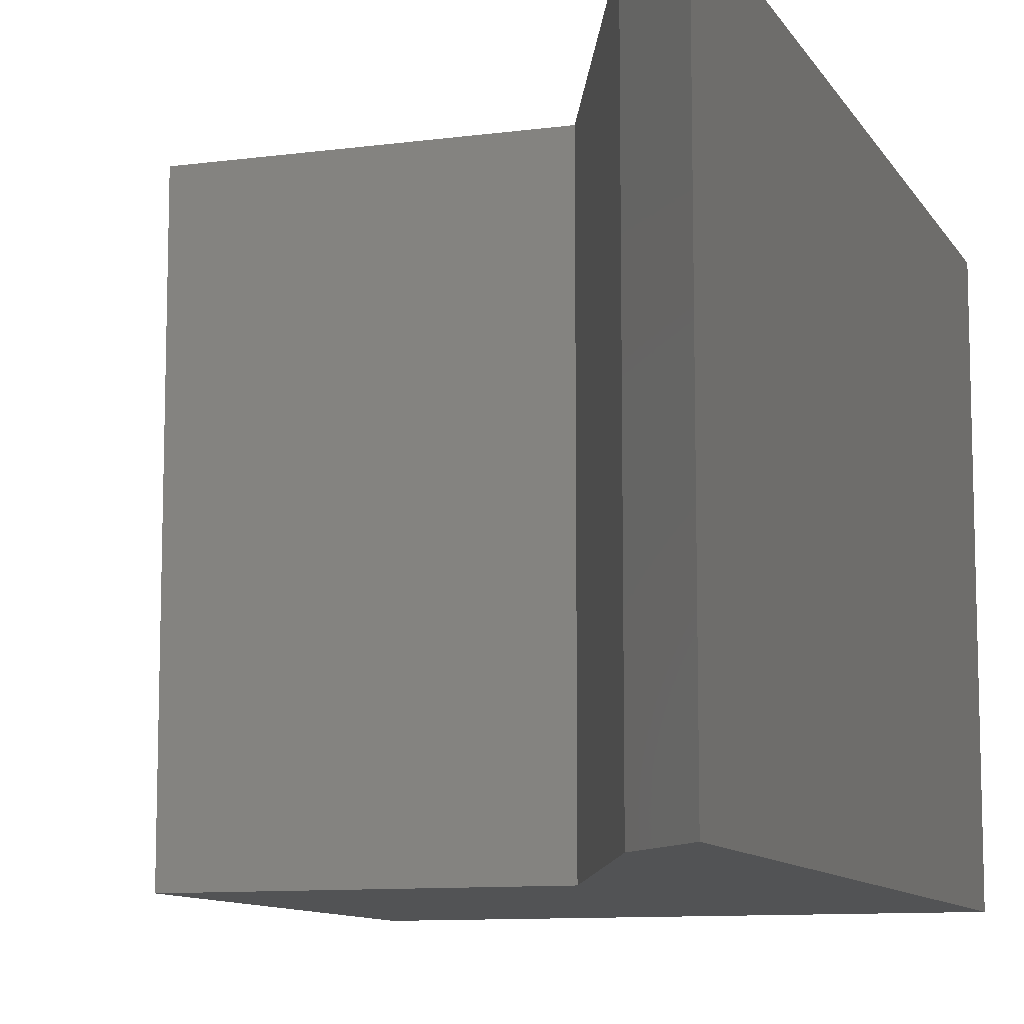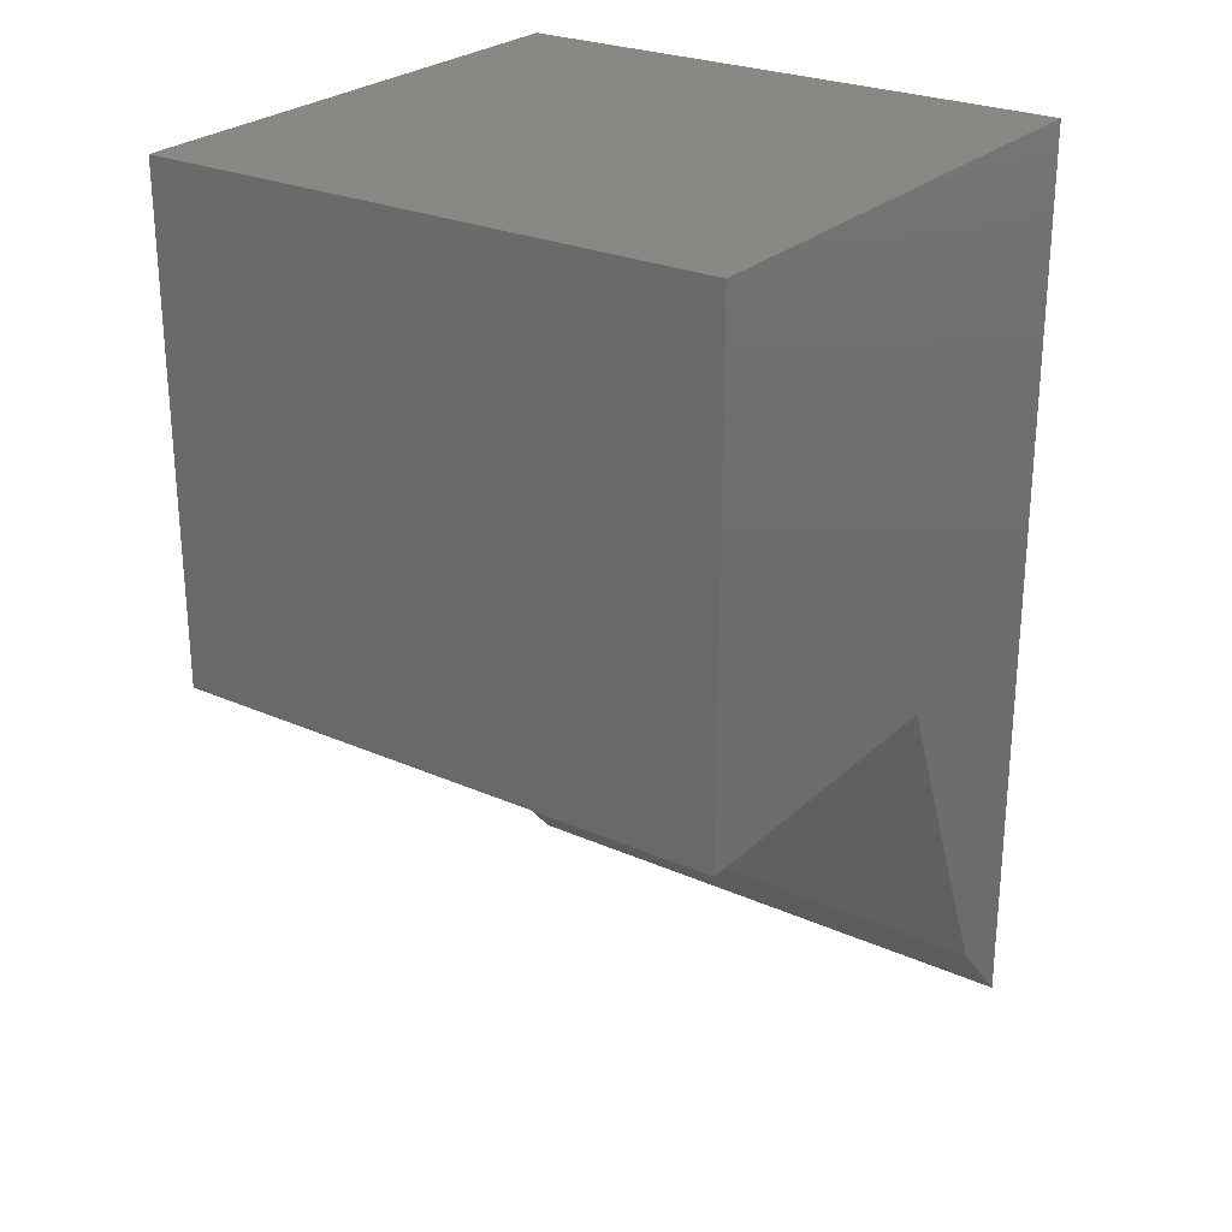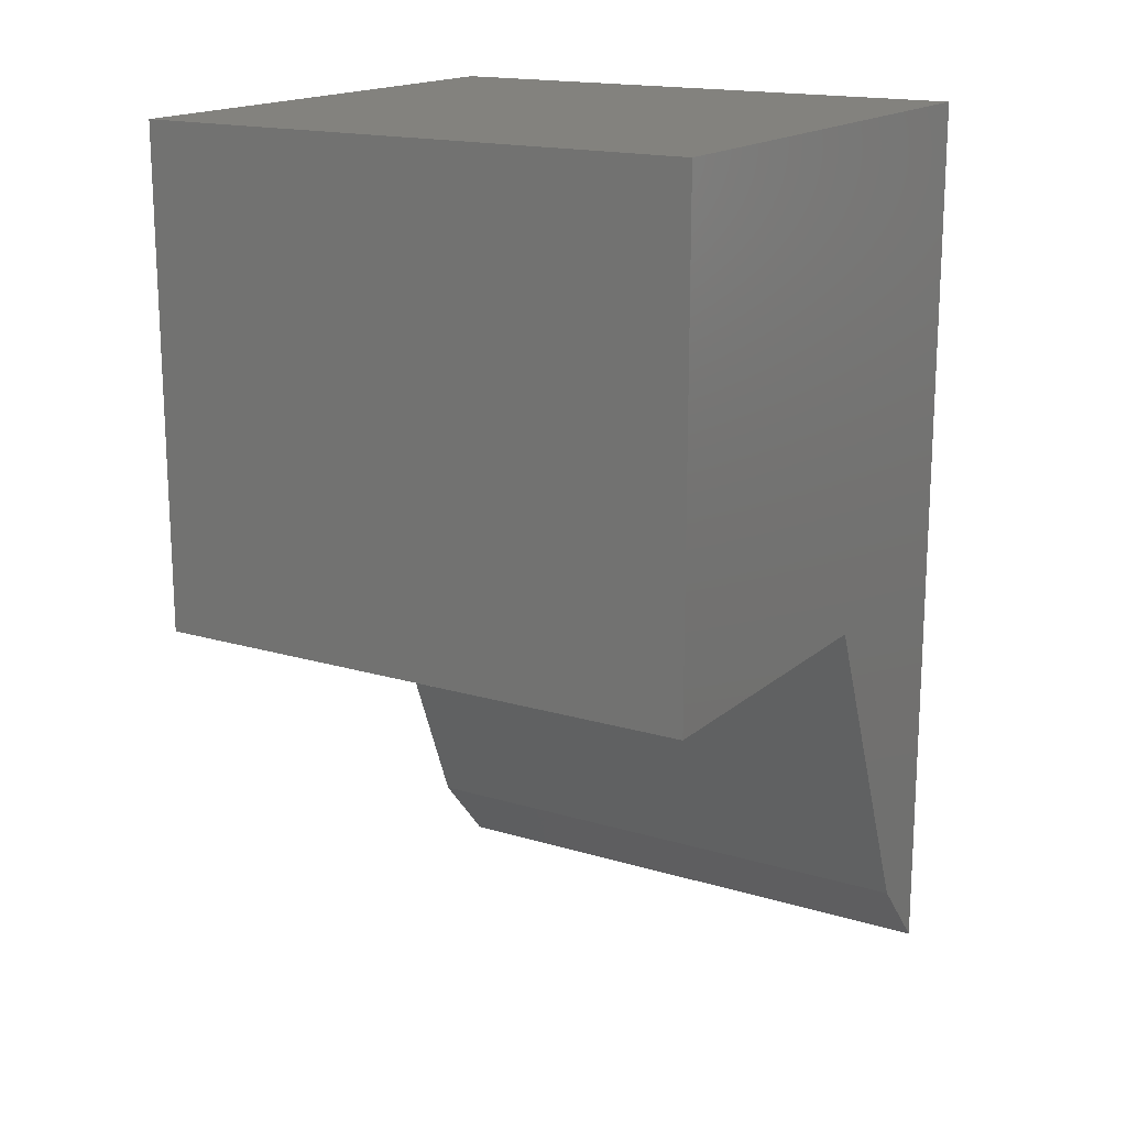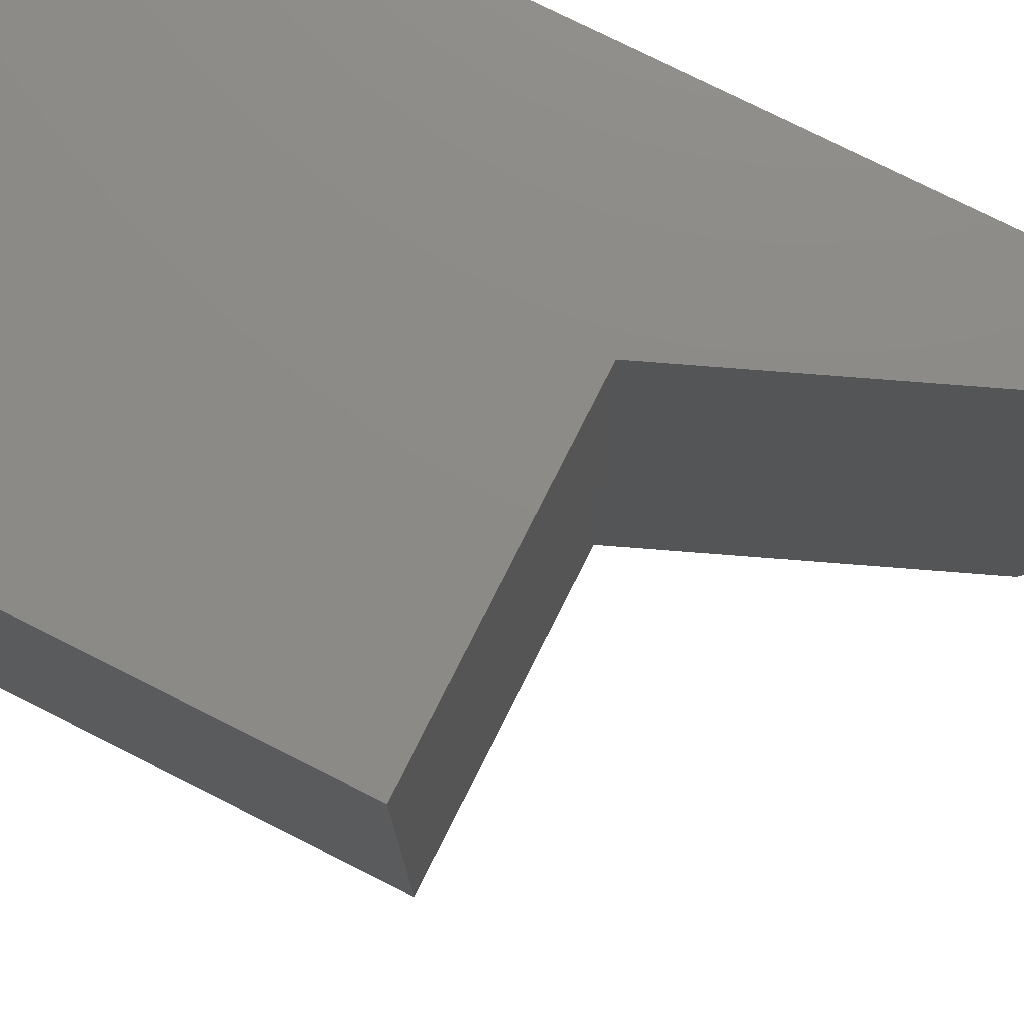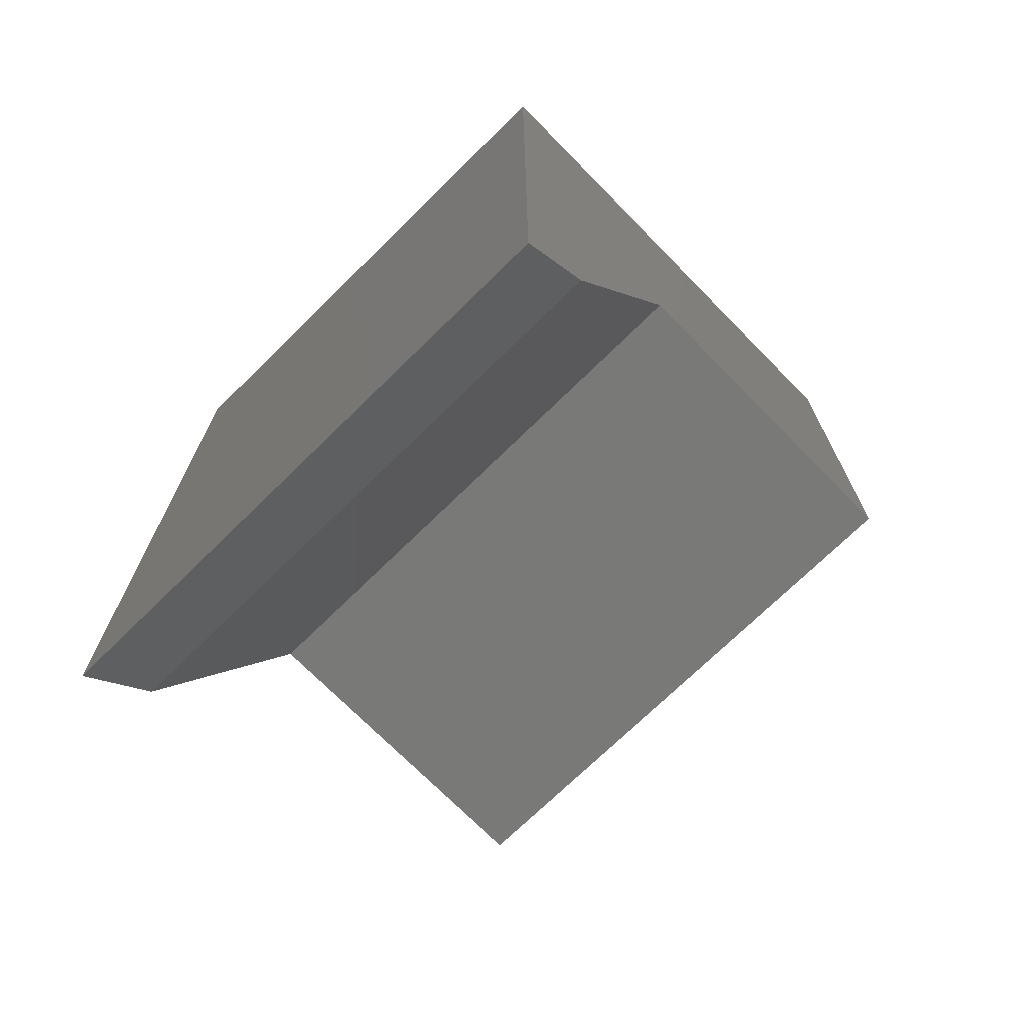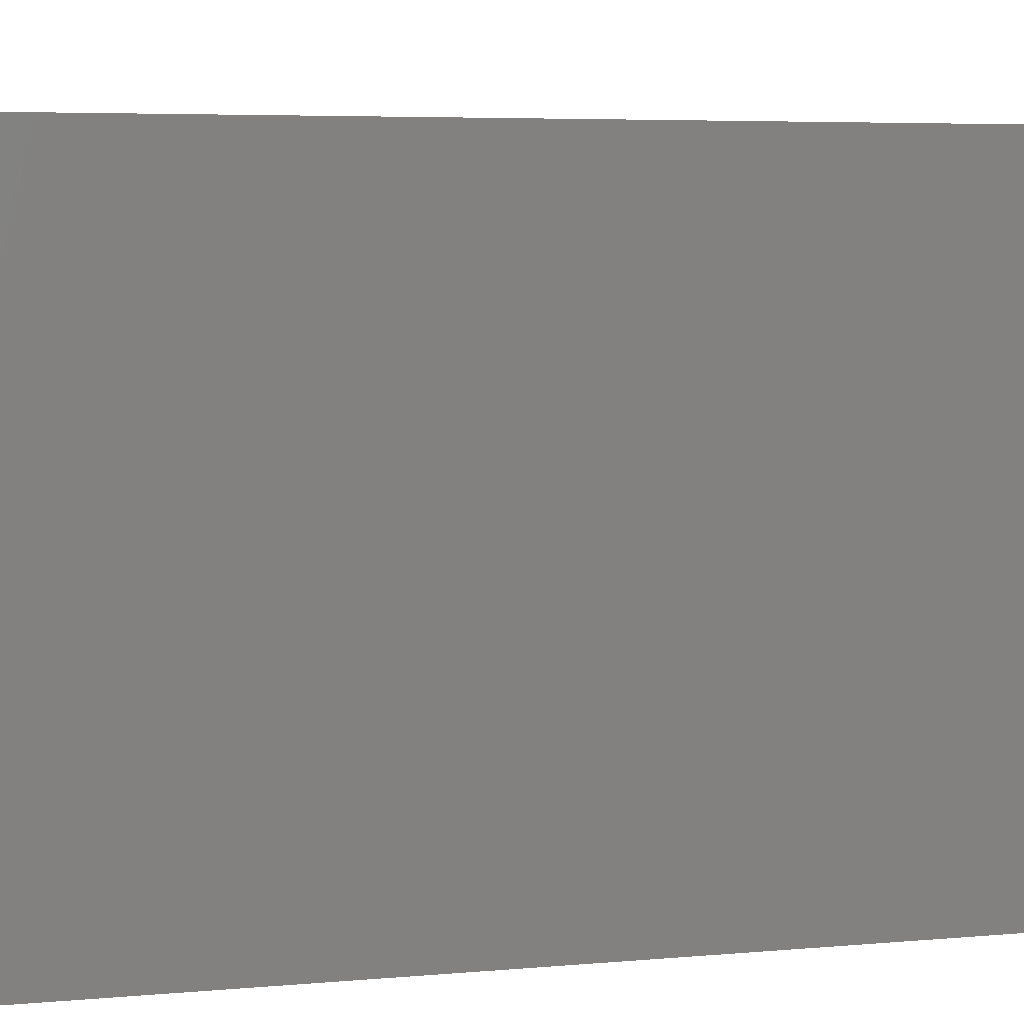
<metadata>
{"format":"stl","ext":"stl","renderer":"f3d","projection":"perspective","resolution":1024,"background":"white","views":[{"elev":-10.1,"azim":18.9,"up":"+Z"},{"elev":26.0,"azim":-55.0,"up":"+Y"},{"elev":16.9,"azim":-58.7,"up":"+Y"},{"elev":76.8,"azim":-63.3,"up":"+Z"},{"elev":-71.7,"azim":134.5,"up":"+Y"},{"elev":5.0,"azim":73.3,"up":"+Z"}]}
</metadata>
<code>
# stl→obj: 12 verts, 20 faces
v -0.09375 0.2709 0.1484
v -0.2344 0.2709 0.1484
v -0.2344 0.1406 0.1484
v -0.147 0.1406 0.1484
v -0.1115 0.05375 0.1484
v -0.09375 0.0338 0.1484
v -0.09375 0.2709 0
v -0.09375 0.0338 0
v -0.1115 0.05375 0
v -0.147 0.1406 0
v -0.2344 0.1406 0
v -0.2344 0.2709 0
f 1 2 3
f 1 3 4
f 1 4 5
f 1 5 6
f 7 8 9
f 7 9 10
f 7 10 11
f 7 11 12
f 6 8 1
f 1 8 7
f 10 9 4
f 4 9 5
f 5 9 6
f 6 9 8
f 12 11 2
f 2 11 3
f 7 12 1
f 1 12 2
f 11 10 3
f 3 10 4

</code>
